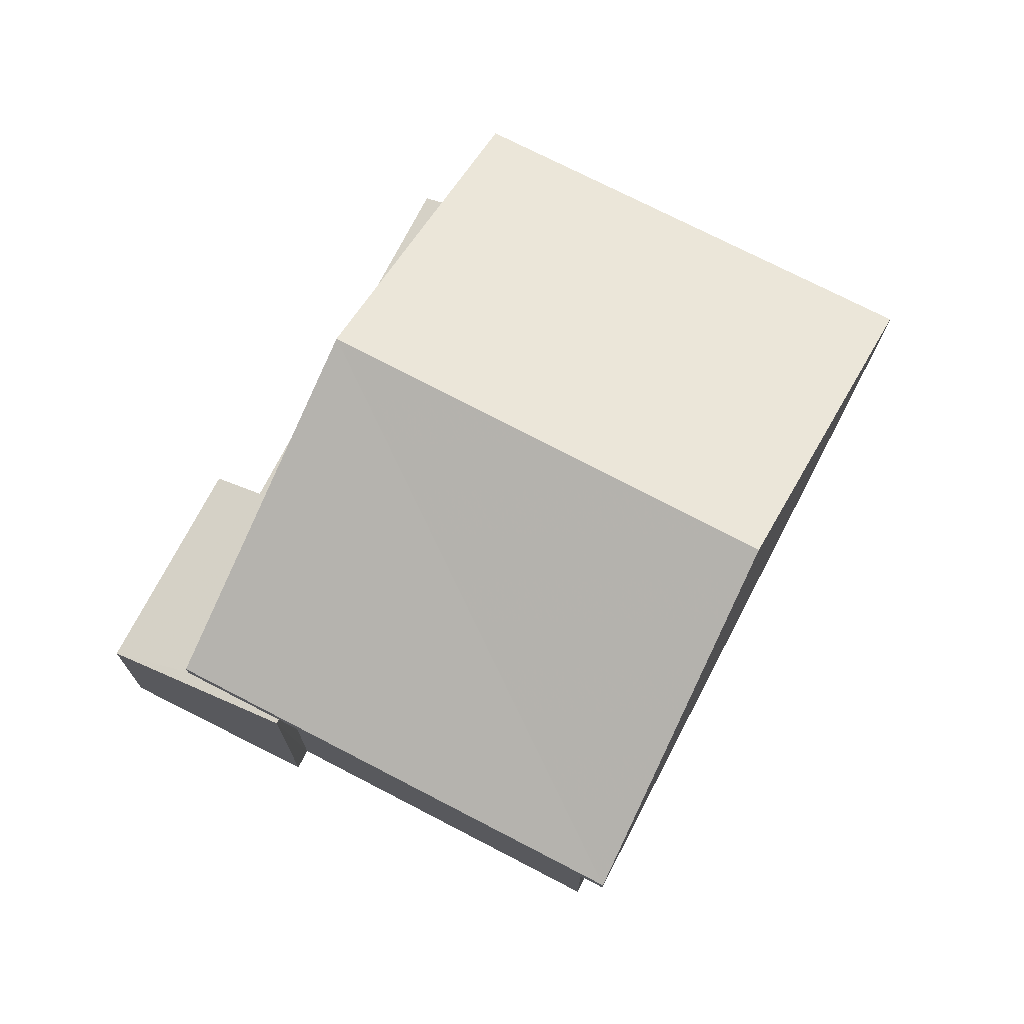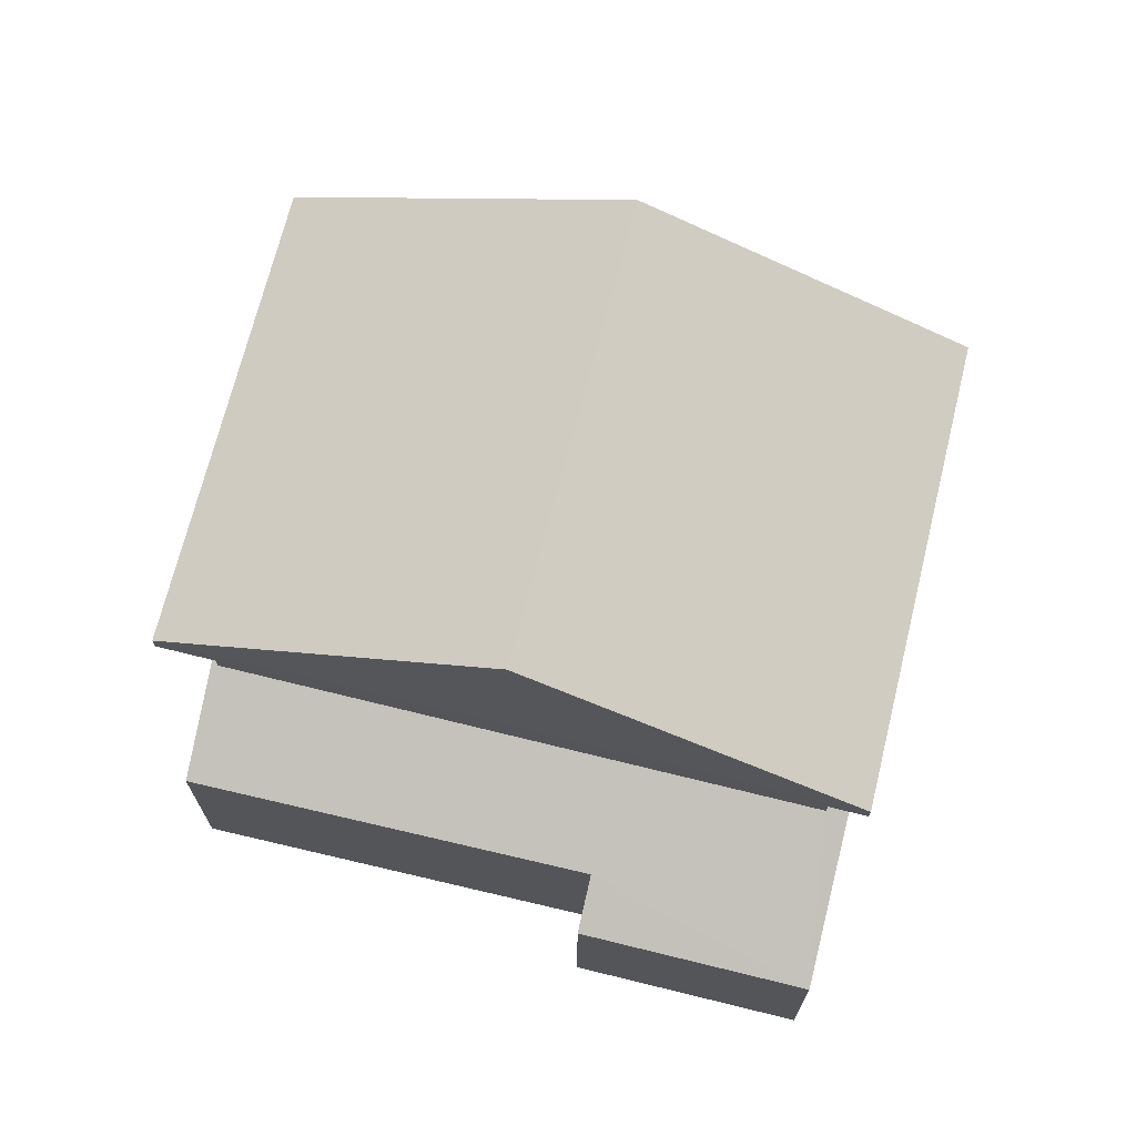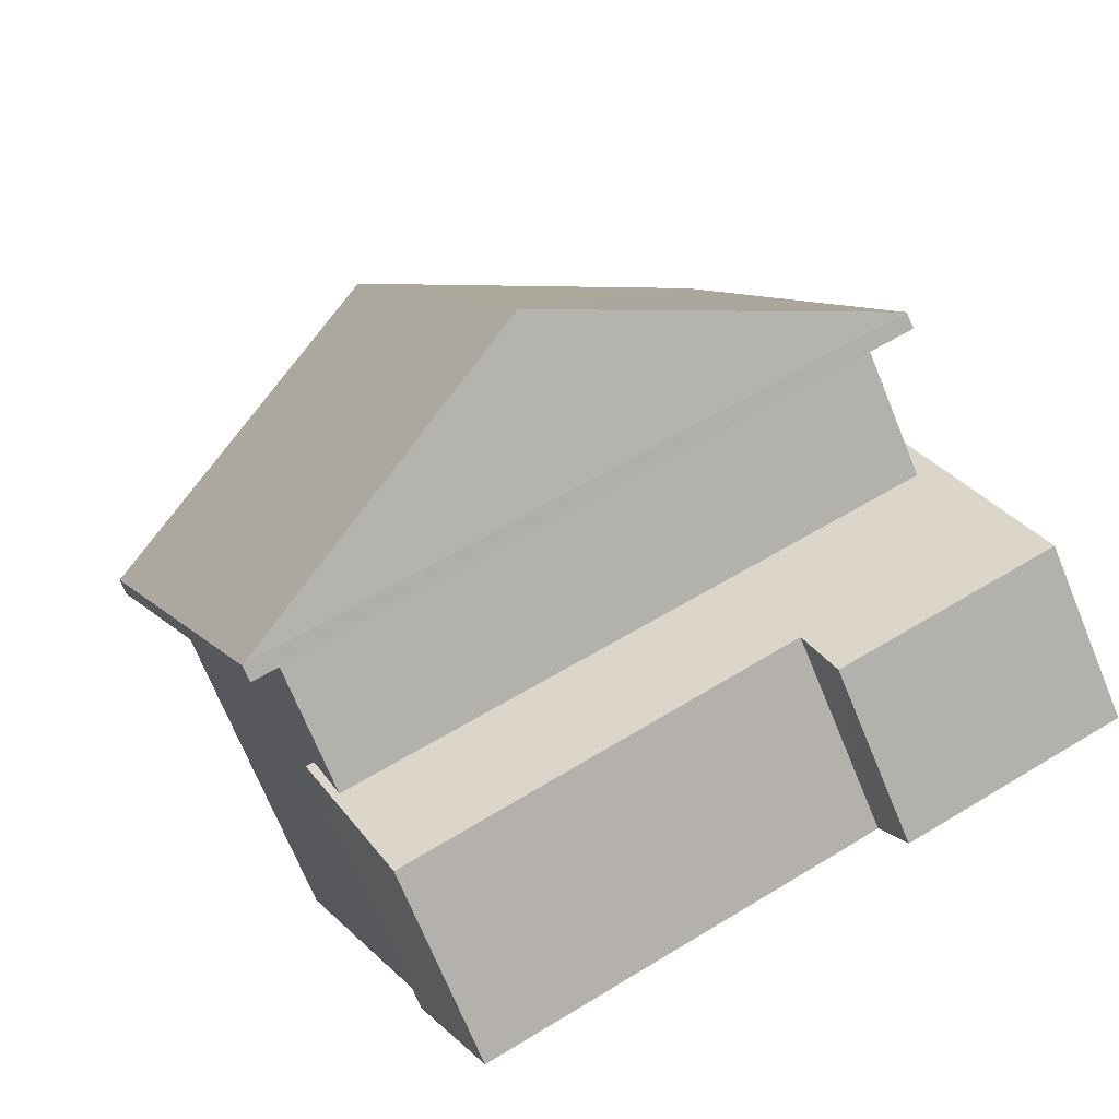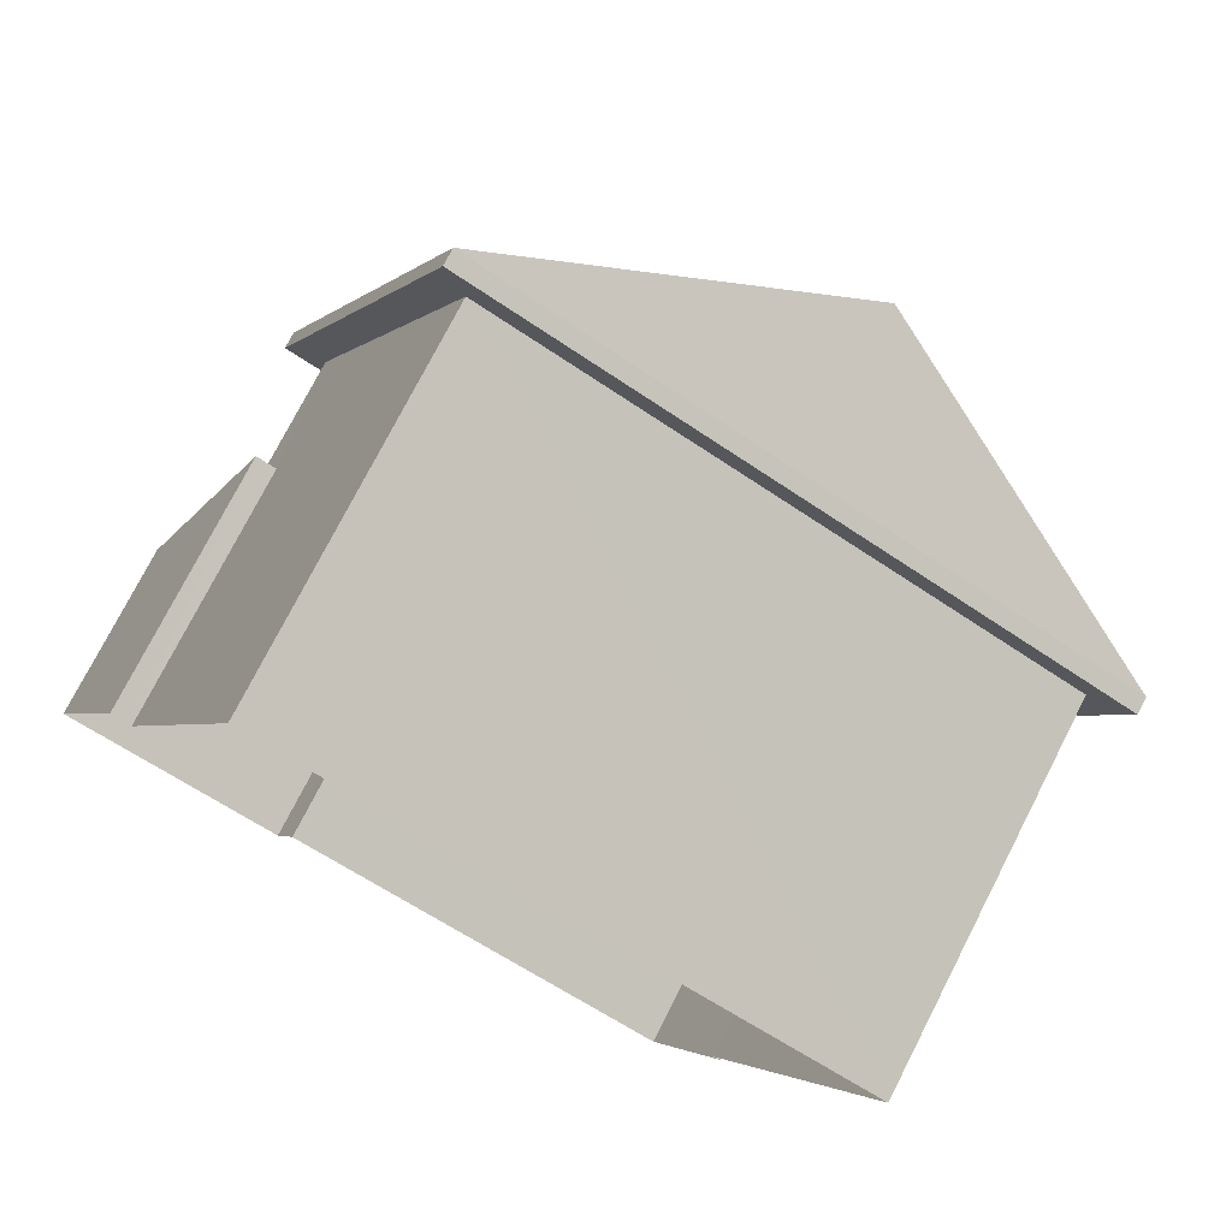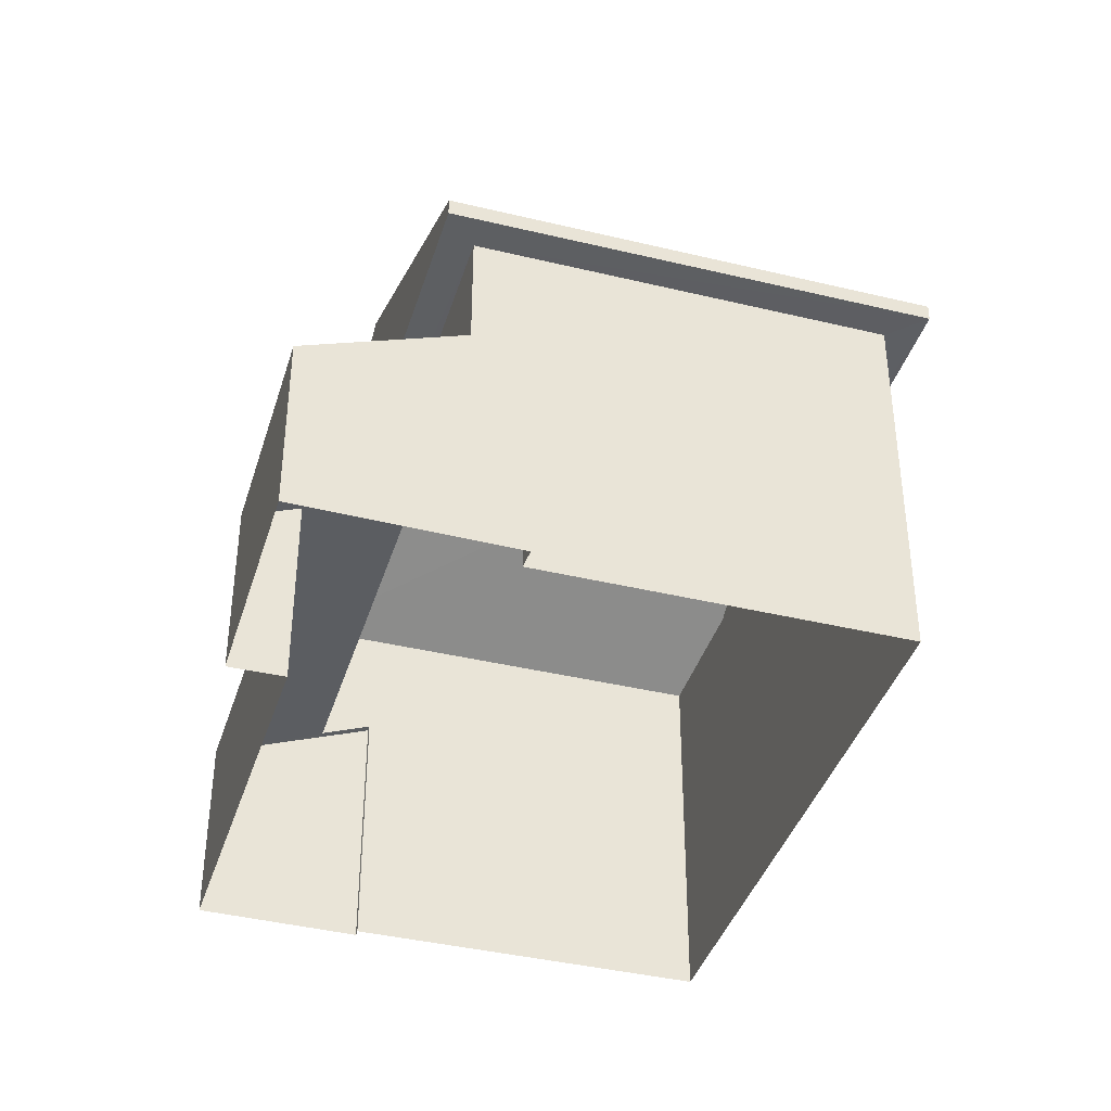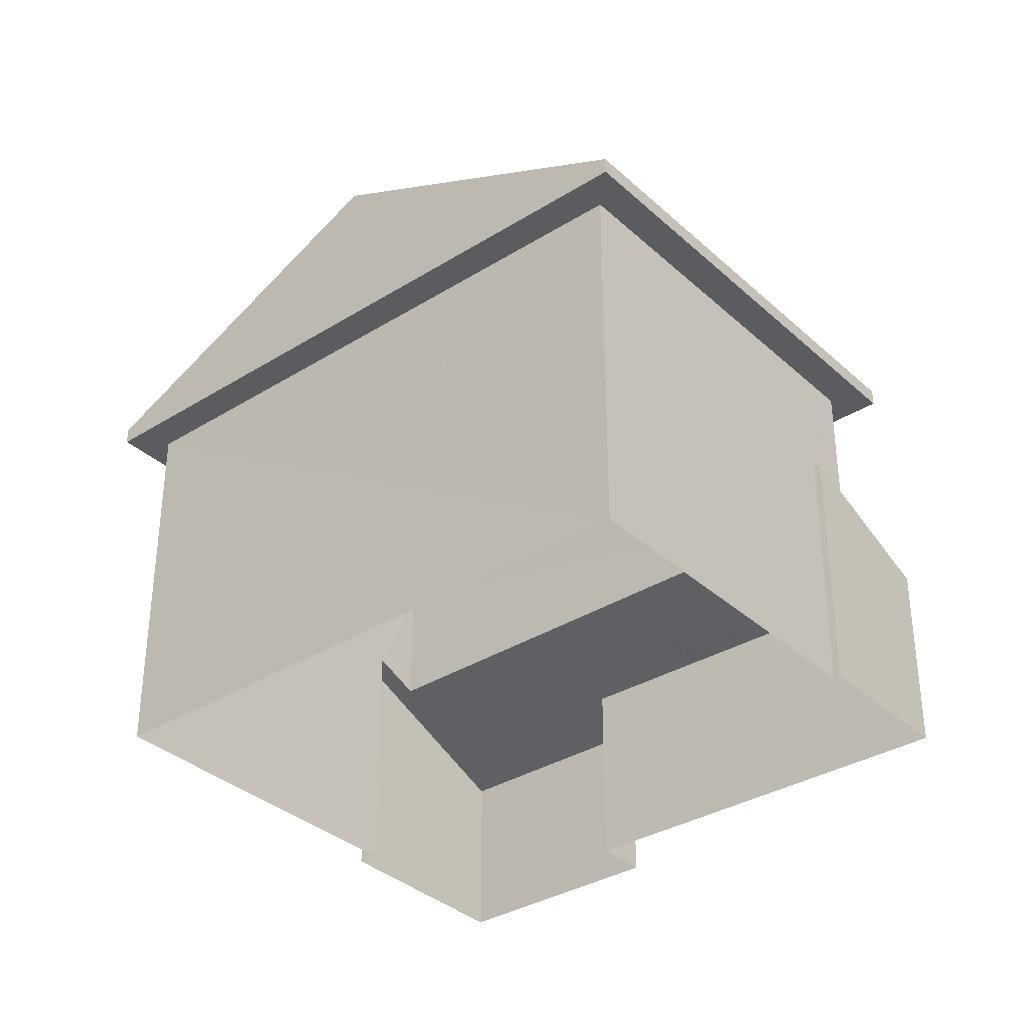
<metadata>
{"format":"obj","ext":"obj","renderer":"f3d","projection":"perspective","resolution":1024,"background":"white","views":[{"elev":72.9,"azim":141.0,"up":"+Z"},{"elev":70.2,"azim":37.4,"up":"+Z"},{"elev":-71.8,"azim":22.4,"up":"+Y"},{"elev":76.2,"azim":-152.8,"up":"+Y"},{"elev":-39.5,"azim":96.9,"up":"+Z"},{"elev":-34.7,"azim":-116.6,"up":"+Z"}]}
</metadata>
<code>
v -8.845e+04 -1.005e+05 2.749
v -8.844e+04 -1.005e+05 2.748
v -8.844e+04 -1.005e+05 2.75
v -8.845e+04 -1.005e+05 2.75
v -8.845e+04 -1.005e+05 2.75
v -8.845e+04 -1.005e+05 2.75
v -8.844e+04 -1.005e+05 2.75
v -8.844e+04 -1.005e+05 2.749
v -8.844e+04 -1.005e+05 2.75
v -8.844e+04 -1.005e+05 2.75
v -8.844e+04 -1.005e+05 8.399
v -8.844e+04 -1.005e+05 8.398
v -8.844e+04 -1.005e+05 8.399
v -8.845e+04 -1.005e+05 8.399
v -8.845e+04 -1.005e+05 8.398
v -8.845e+04 -1.005e+05 8.398
v -8.845e+04 -1.005e+05 8.399
v -8.844e+04 -1.005e+05 8.398
v -8.845e+04 -1.005e+05 5.697
v -8.845e+04 -1.005e+05 6.338
v -8.845e+04 -1.005e+05 6.634
v -8.845e+04 -1.005e+05 6.634
v -8.844e+04 -1.005e+05 6.337
v -8.844e+04 -1.005e+05 5.401
v -8.844e+04 -1.005e+05 6.633
v -8.844e+04 -1.005e+05 6.633
v -8.844e+04 -1.005e+05 5.402
v -8.844e+04 -1.005e+05 5.724
v -8.844e+04 -1.005e+05 8.648
v -8.844e+04 -1.005e+05 11.12
v -8.844e+04 -1.005e+05 8.649
v -8.844e+04 -1.005e+05 11.12
v -8.845e+04 -1.005e+05 8.649
v -8.845e+04 -1.005e+05 8.648
f 1 2 3
f 4 1 3
f 5 6 4
f 7 8 9
f 3 2 7
f 10 3 9
f 5 4 3
f 3 7 9
f 11 12 13
f 14 15 16
f 17 14 16
f 16 15 12
f 18 12 11
f 16 12 18
f 14 17 11
f 13 14 11
f 19 20 21
f 21 20 22
f 23 24 25
f 23 25 26
f 27 24 28
f 28 20 19
f 28 23 20
f 24 23 28
f 29 30 31
f 32 30 29
f 30 32 33
f 33 32 34
f 24 10 9
f 24 27 10
f 27 3 10
f 27 28 3
f 3 19 5
f 3 28 19
f 19 6 5
f 19 21 6
f 7 25 8
f 7 26 25
f 22 6 21
f 22 4 6
f 8 24 9
f 8 25 24
f 11 26 18
f 18 26 2
f 23 26 11
f 2 26 7
f 20 17 22
f 4 22 1
f 1 22 16
f 22 17 16
f 18 2 1
f 16 18 1
f 20 11 17
f 20 23 11
f 32 29 34
f 30 33 31
f 34 12 15
f 34 29 12
f 29 13 12
f 29 31 13
f 31 14 13
f 31 33 14
f 34 15 14
f 33 34 14

</code>
